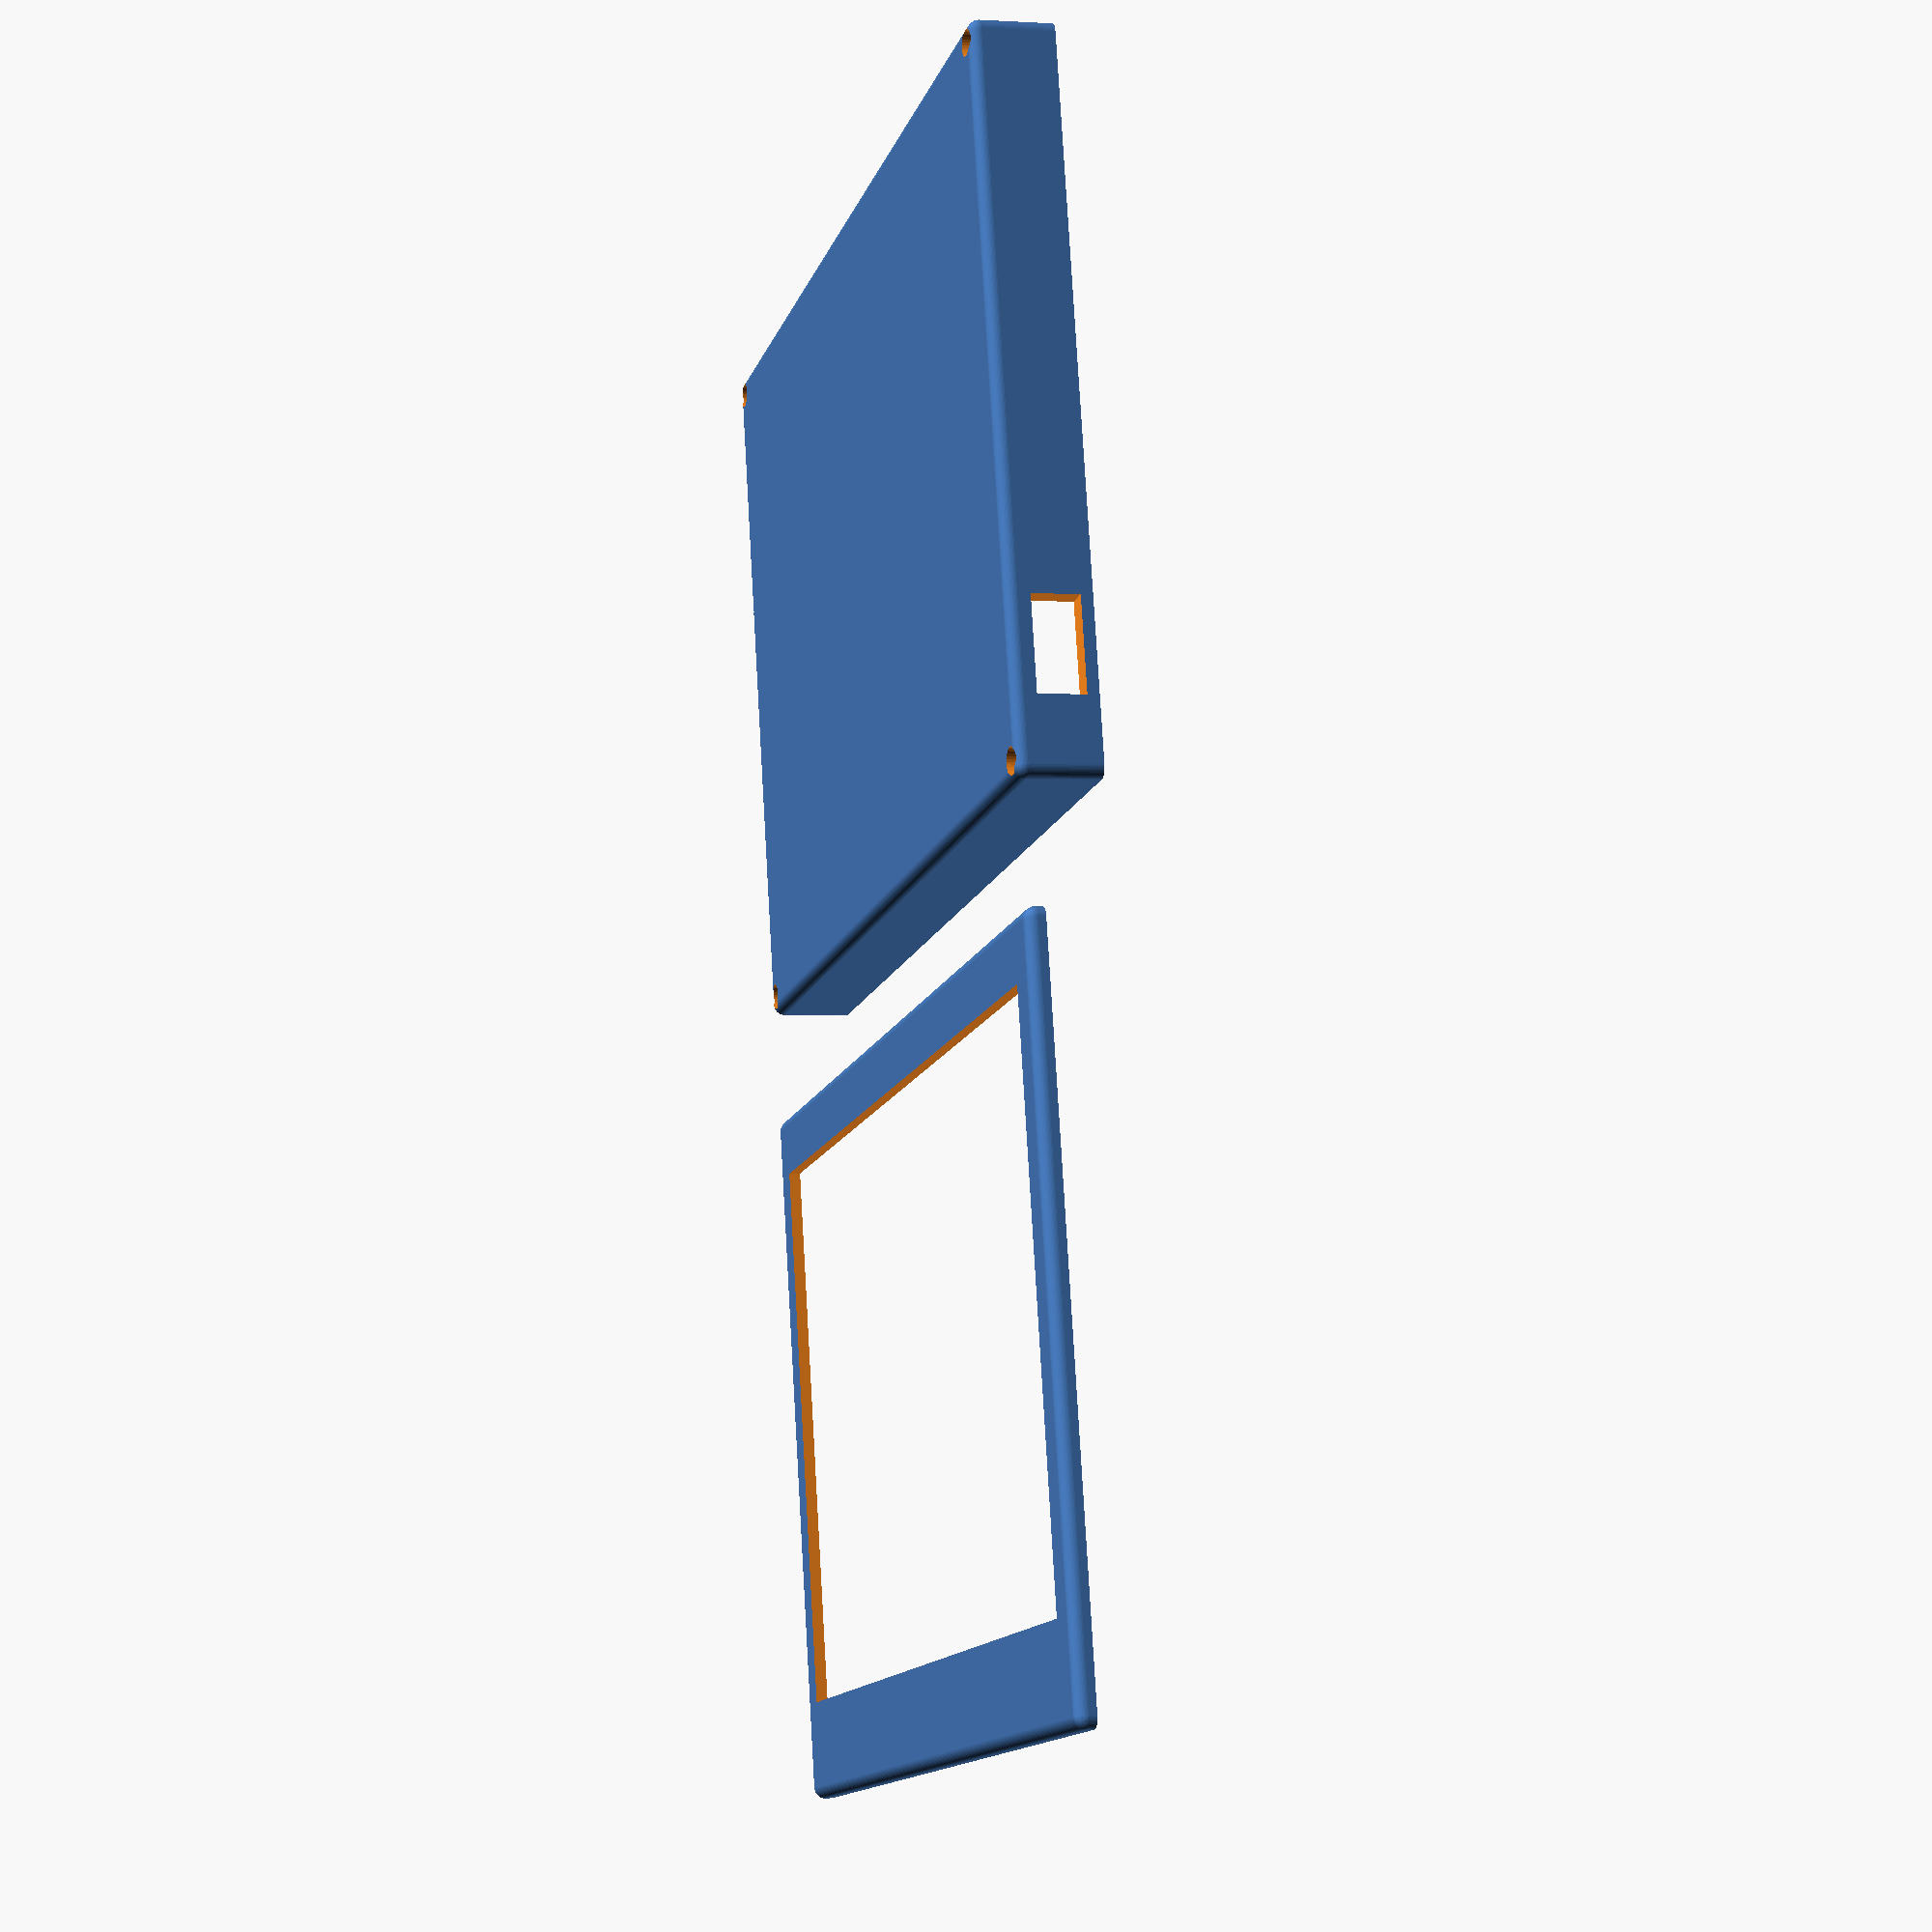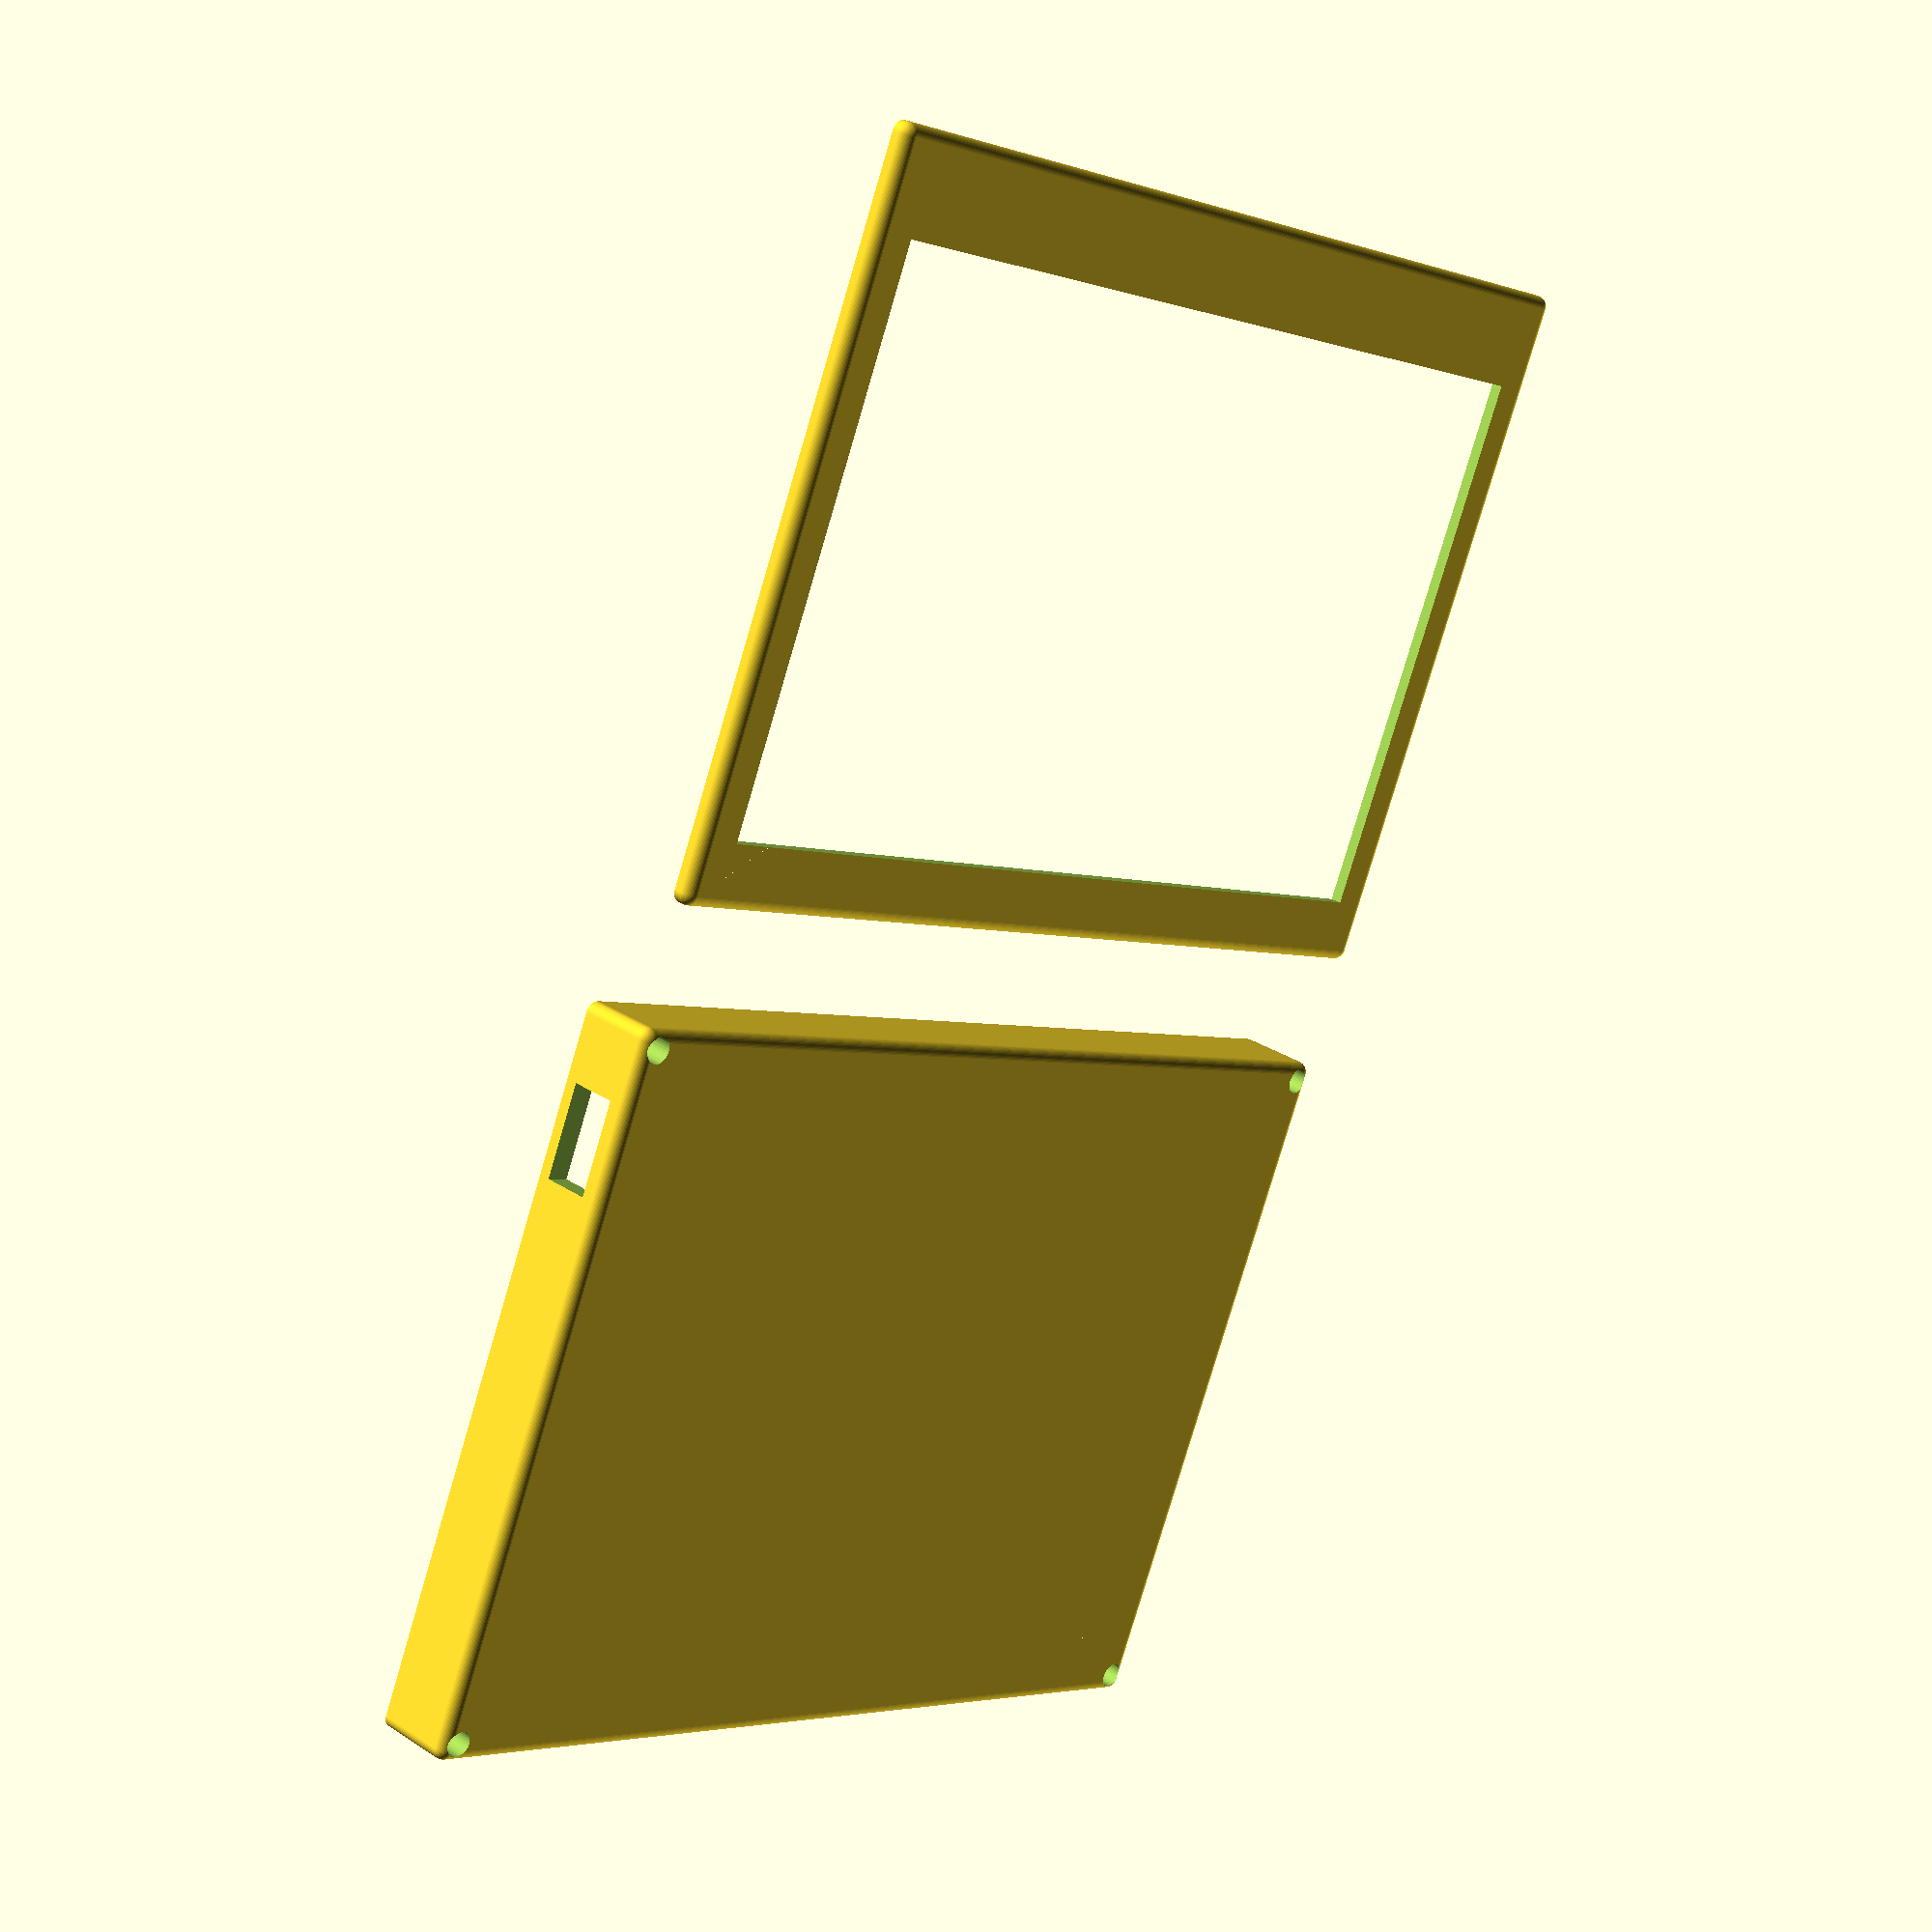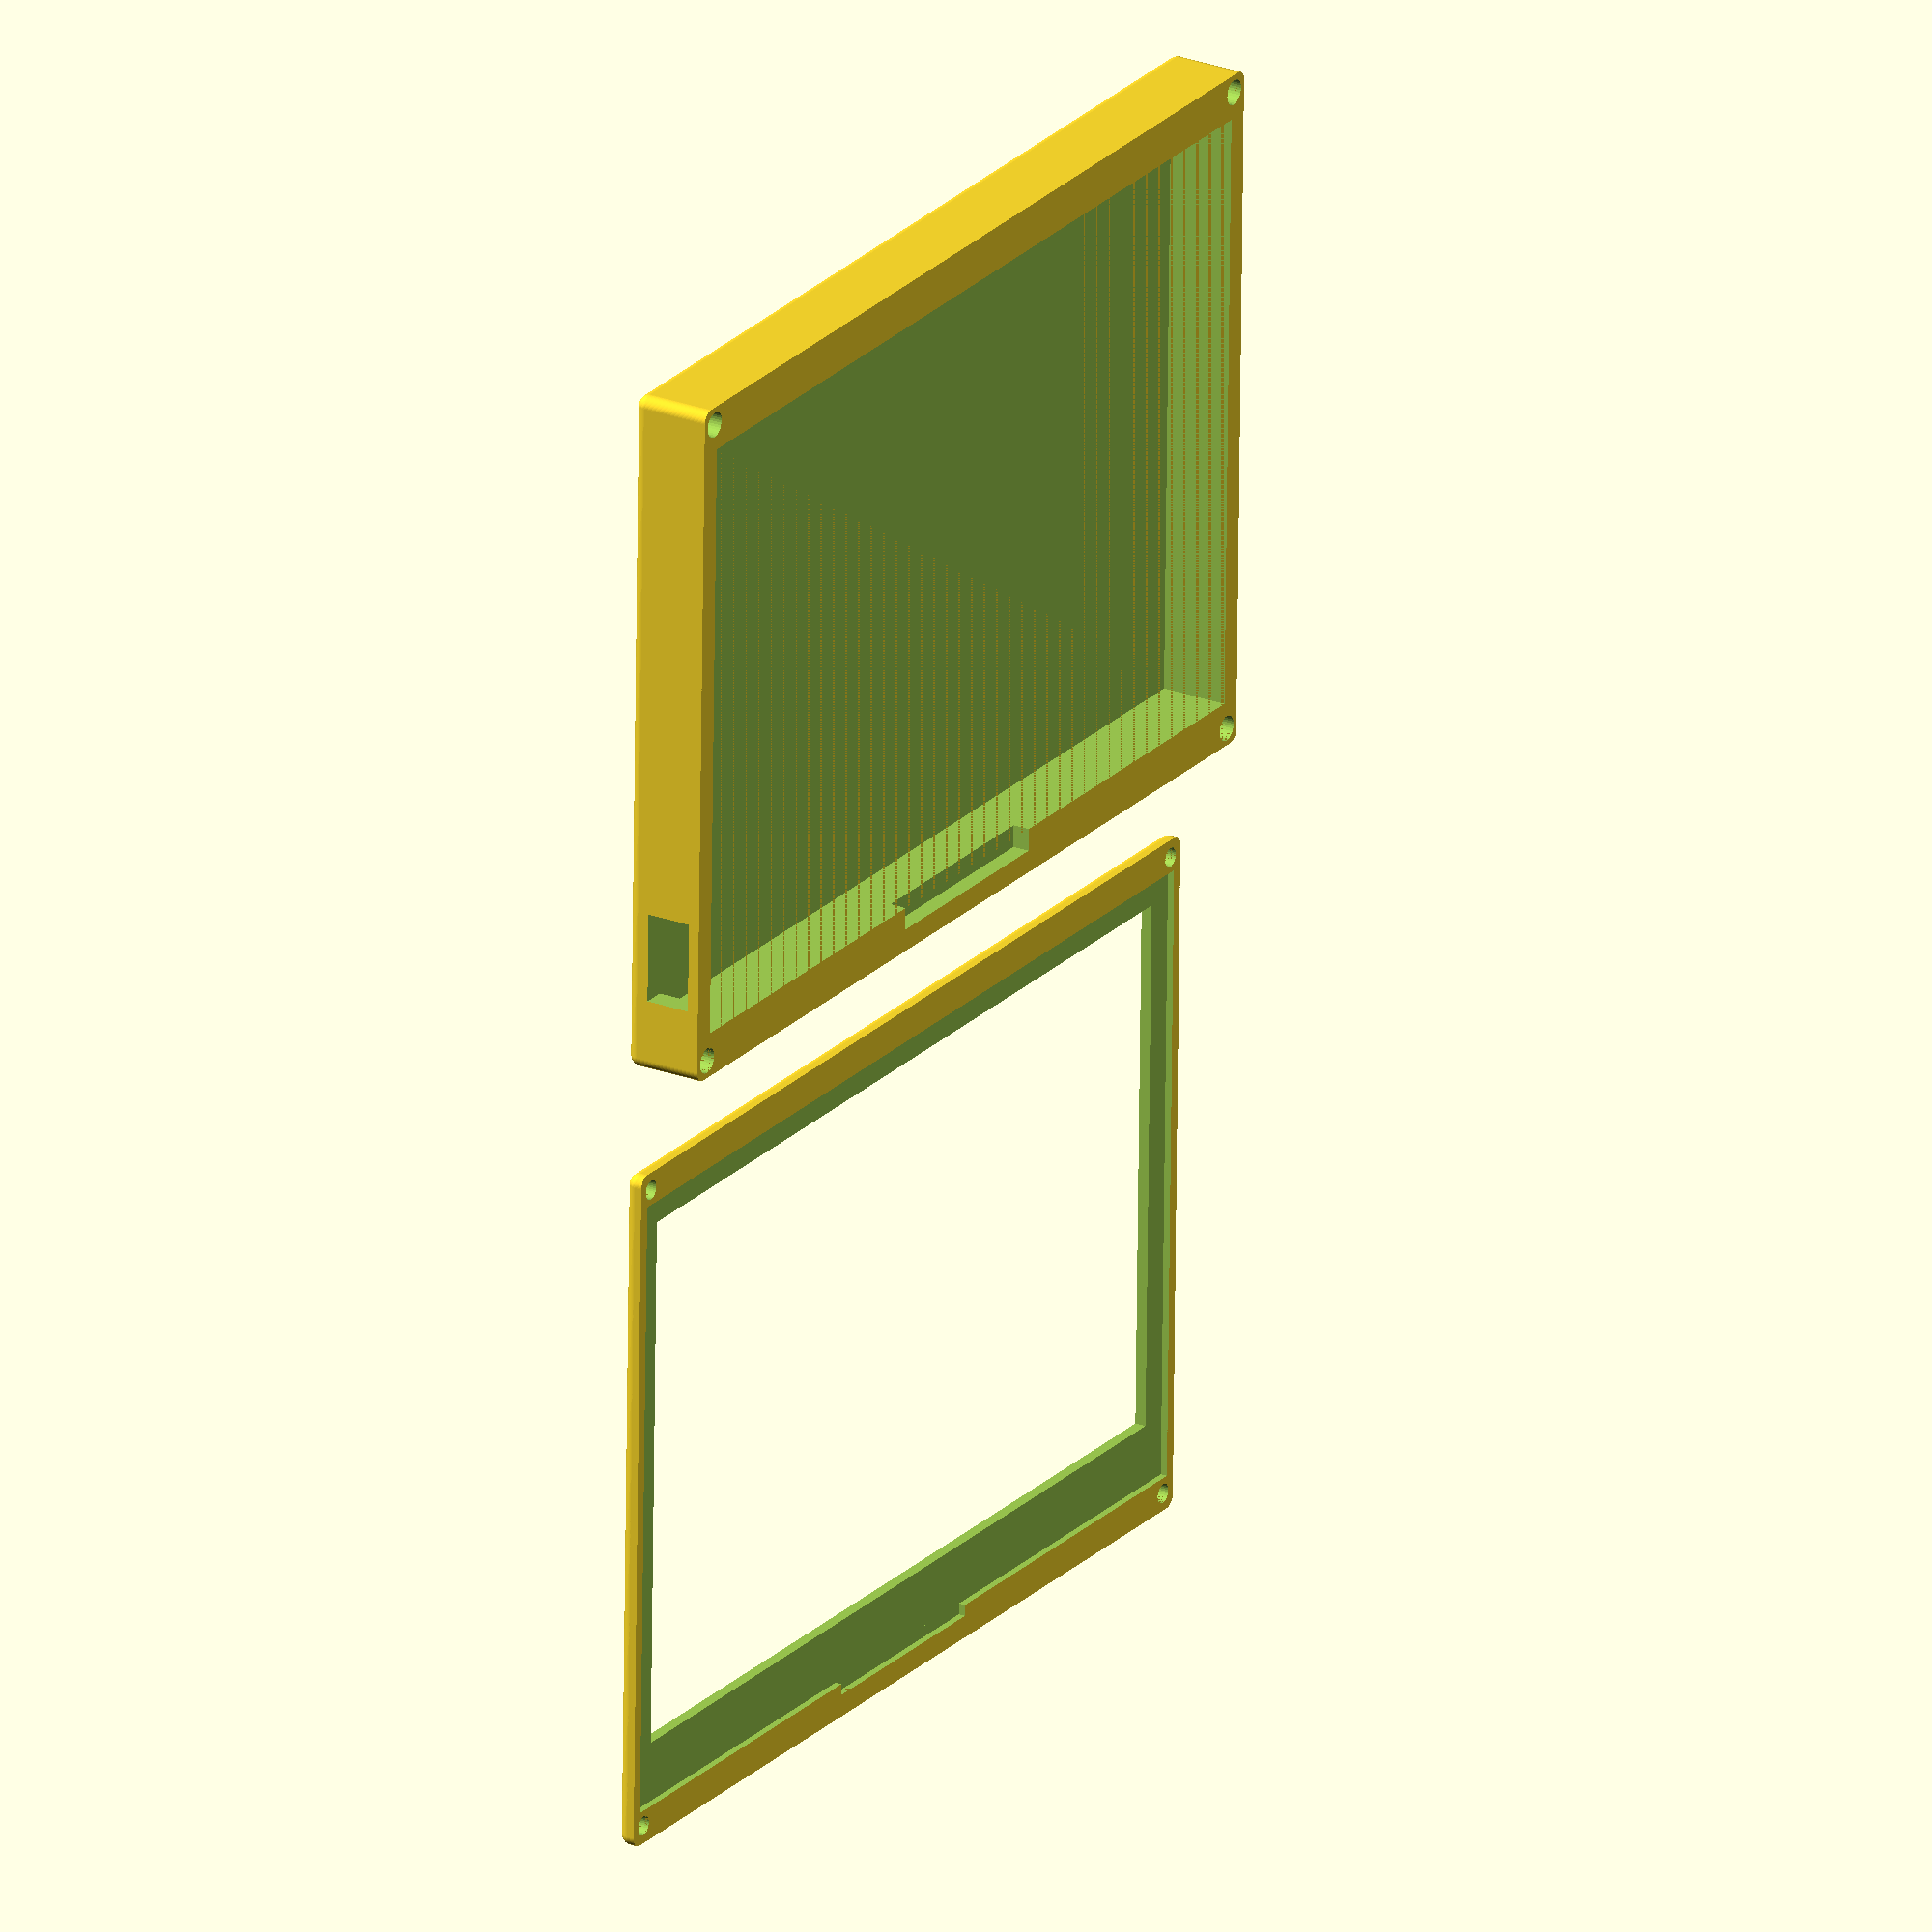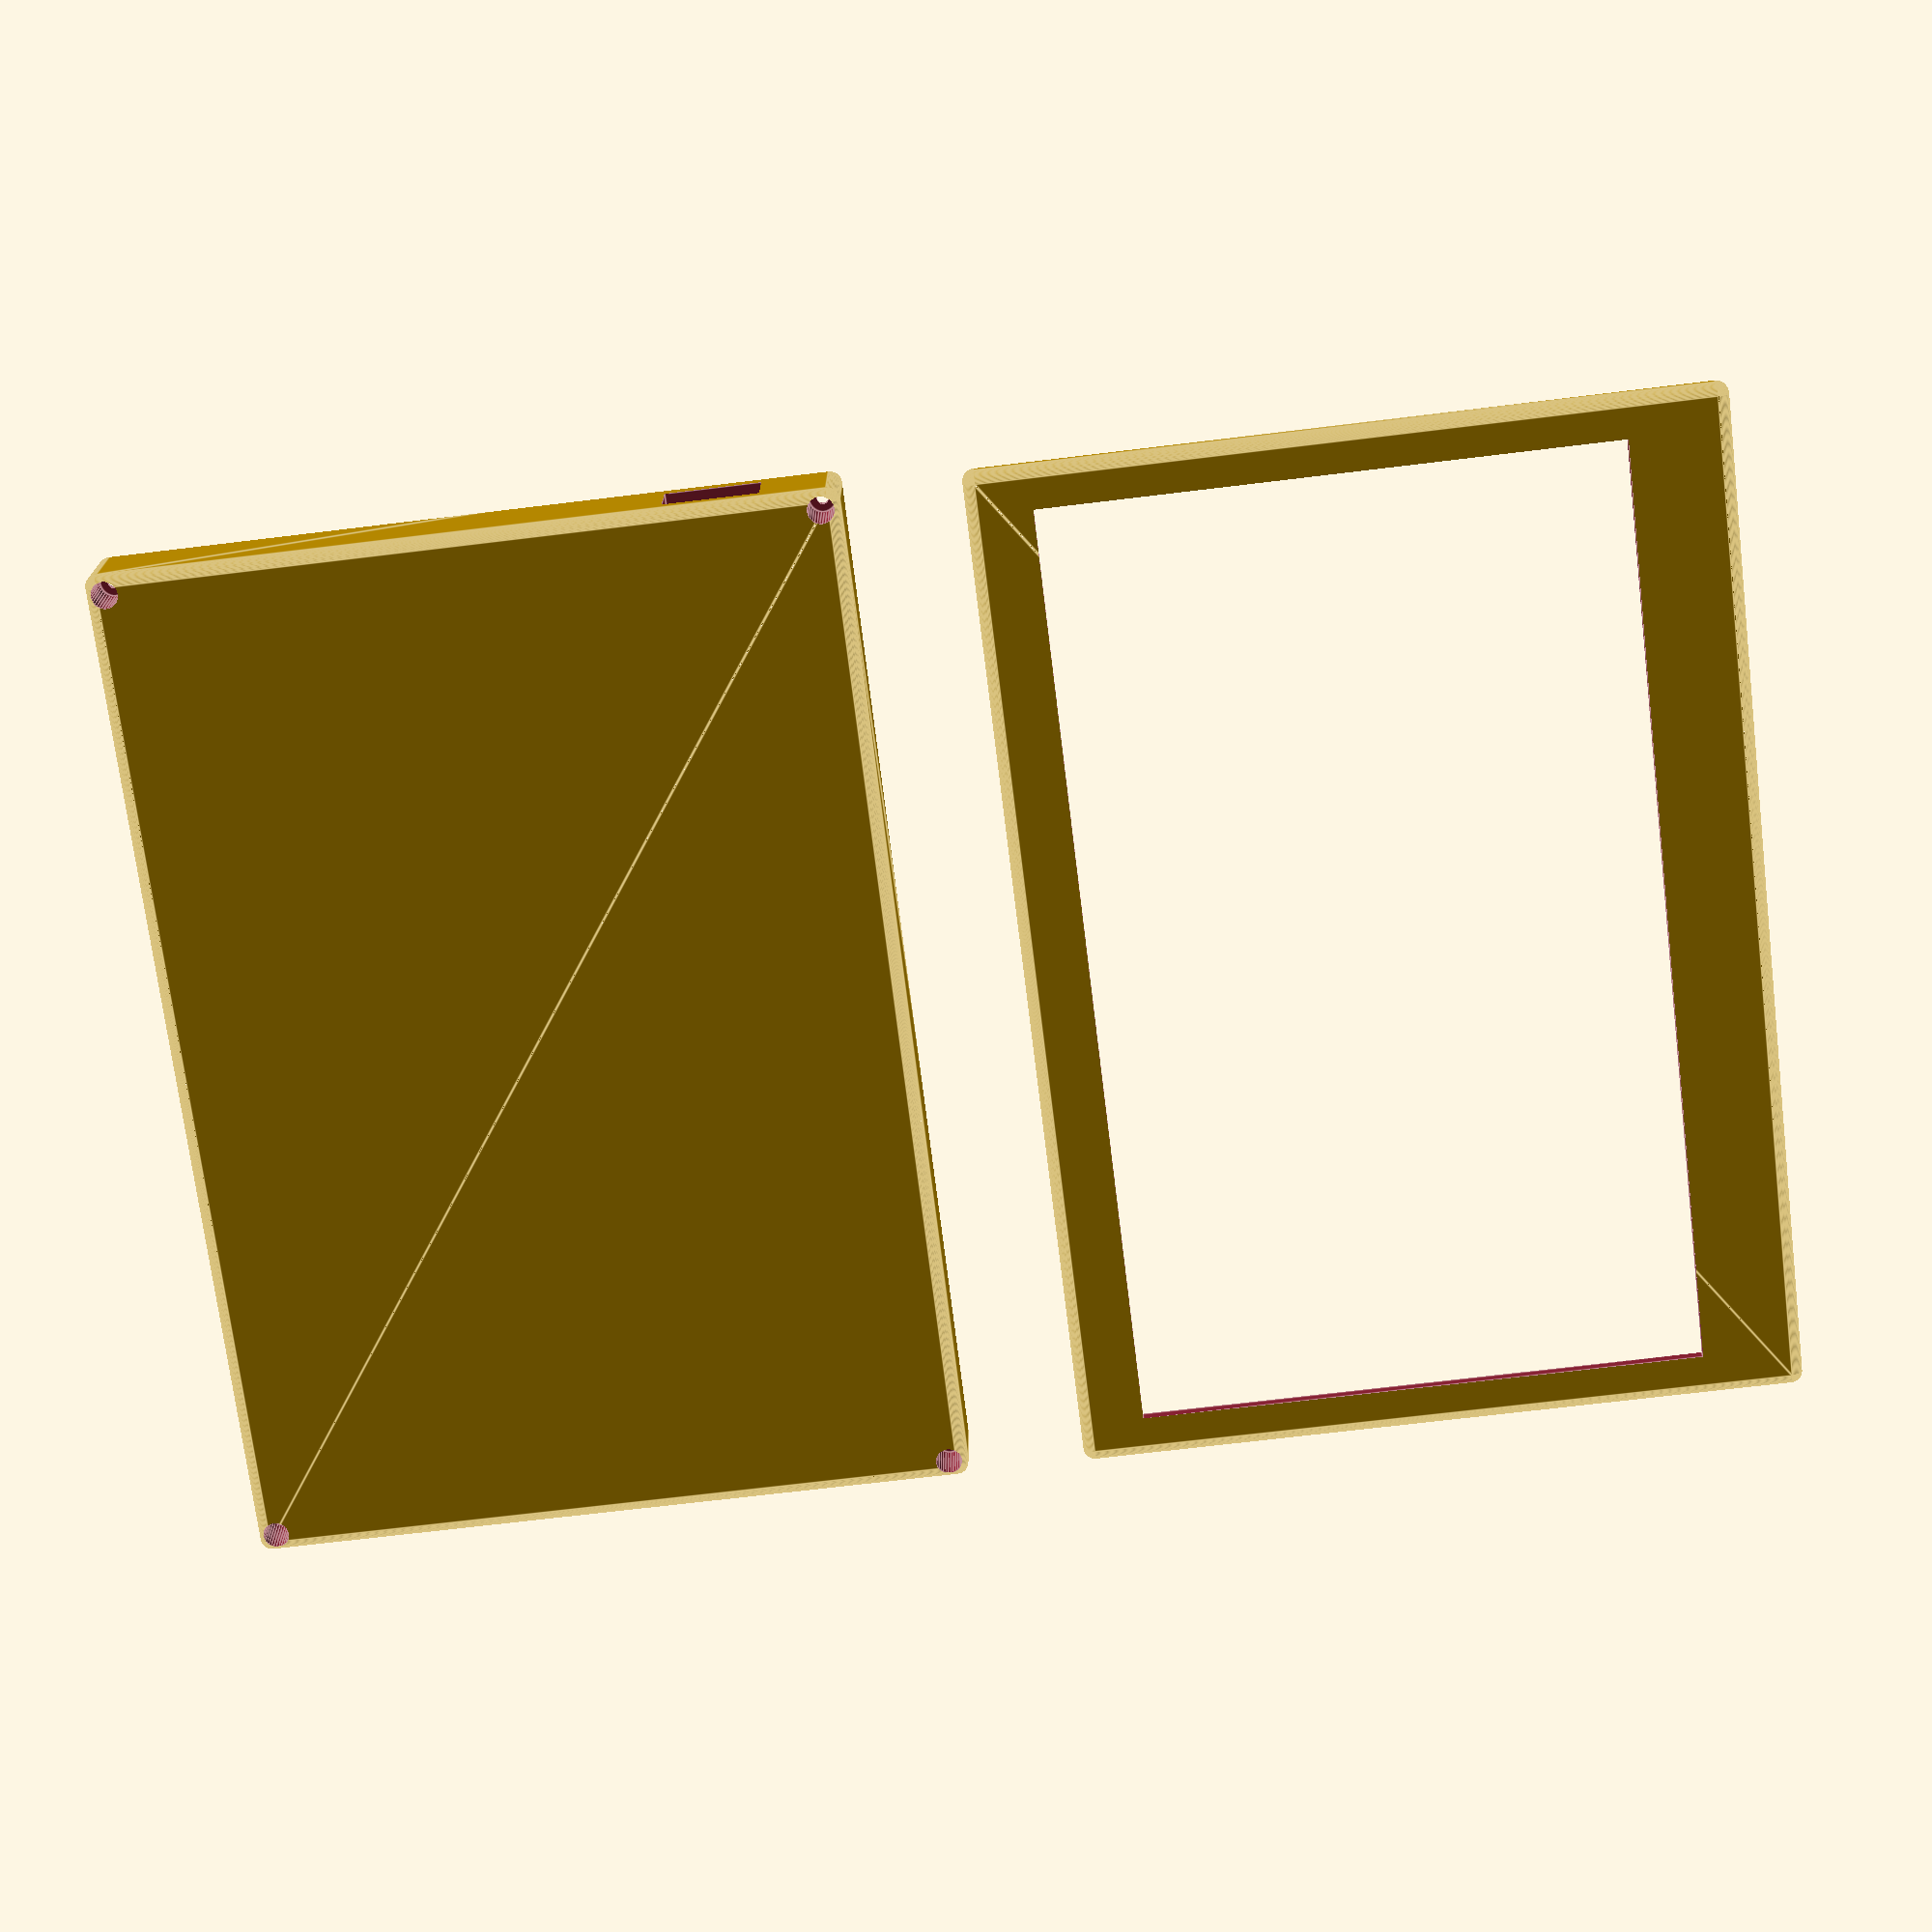
<openscad>
/*****************************************************************************/
/*                          FrameOS Mark1 Case                               */
/*****************************************************************************/

$fn = $preview ? 32 : 100;

/* [View settings] */

view_mode="ready_to_print"; // [ready_to_print, stacked]


/* [Panel dimensions] */

// Physical width of the eInk panel (mm)
panel_width  = 170.3;
// Physical height of the eInk panel (mm)
panel_height = 111.3;
// Thickness of the eInk panel (layer 1.2: border)
panel_depth  = 1.2;
// Clearance around the eInk panel (mm)
clearance = 0.3;

// Dimensions of the bezel on the eInk panel
panel_bezel_left   = 5.2;
panel_bezel_right  = 5.2;
panel_bezel_top    = 4.9;
panel_bezel_bottom = 10.8;

/* [Border around and below panel] */

// How much case to add around the panel
panel_border_left   = 2.0;
panel_border_right  = 2.0;
panel_border_top    = 6.0;
panel_border_bottom = 6.0;

// Gap in the border for the eInk panel's cables, mm, centered
panel_cable_gap_left = 0;
panel_cable_gap_right = 0;
panel_cable_gap_top = 0;
panel_cable_gap_bottom = 40;
panel_cable_gap_size = 2.0; // How into the border to cut
case_cable_gap_depth = 3.0; // How deep into the case to cut

// Extra space inside the case to hold up the panel
case_inner_padding_left = 2.0;
case_inner_padding_right = 2.0;
case_inner_padding_top = 2.0;
case_inner_padding_bottom = 2.0;

/* [Panel supports] */

case_center_support_vertical = false;
case_center_support_horizontal = false;
case_center_support_width = 4.0;

/* [Case dimensions] */

fillet_radius = 2;

// Panel cover thickness (together with panel_depth makes up the top part)
panel_cover_depth = 2.0;

// Total inside compartment thickness (layer 2.1)
case_depth = 12.0; 

// Back shell thickness (layer 2.2)
back_depth = 2.0;

/* [Screws and placement] */

// Center of each screw hole from the corner
screw_offset_left   = 3.2;
screw_offset_right  = 3.2;
screw_offset_top    = 3.2;
screw_offset_bottom = 3.2;

// Extra screws on the top side (0.0 to 1.0)
extra_screws_top = [0, 0, 0, 0, 0]; // [0.0:0.05:1.0]
// Extra screws on the bottom side (0.0 to 1.0)
extra_screws_bottom = [0, 0, 0, 0, 0]; // [0.0:0.05:1.0]
// Extra screws on the left side (0.0 to 1.0)
extra_screws_left = [0, 0, 0, 0, 0]; // [0.0:0.05:1.0]
// Extra screws on the right side (0.0 to 1.0)
extra_screws_right = [0, 0, 0, 0, 0]; // [0.0:0.05:1.0]

// Hole made into layer 1.2
panel_screw_insert_diameter = 3.45;
panel_screw_insert_depth = 2.0;

// Cylindrical hole inserted into layers 2.1 and 2.2
case_screw_hole_diameter        = 4.5;
case_screw_hole_thread_diameter = 2.0; // Hole for the screw thread that goes all the way through
case_screw_hole_floor_depth     = 1.0; // Depth of the floor of the screw hole
case_screw_hole_insert_depth    = 4.0; // Leave this much room at bottom for the heat set insert

/* [Case side holes] */

case_hole_left_top = 0;
case_hole_left_bottom = 16;
case_hole_right_top = 0;
case_hole_right_bottom = 0;
case_hole_top_left = 0;
case_hole_top_right = 0;
case_hole_bottom_left = 0;
case_hole_bottom_right = 0;

case_hole_left_top_offset = 5;
case_hole_left_bottom_offset = 5;
case_hole_right_top_offset = 5;
case_hole_right_bottom_offset = 5;
case_hole_top_left_offset = 5;
case_hole_top_right_offset = 5;
case_hole_bottom_left_offset = 5;
case_hole_bottom_right_offset = 5;

case_hole_top_depth = 2;
case_hole_bottom_depth = 2;

/* [Kickstand (experimental)] */

kickstand = false;
kickstand_width = 40;
kickstand_height = 80;
kickstand_depth = 7;
kickstand_bottom_start = 3;
kickstand_wall_thickness = 1;
kickstand_gap_thickness = 1;
kickstand_hinge_diameter = 2.2;
kickstand_leg_hole_diameter = 5;

/* [Debug] */

print_view = true;

// Gap between STL parts for visual debugging
debug_gap = 40;


/*****************************************************************************/
/*                Derived Dimensions (overall frame size)                    */
/*****************************************************************************/

// Physical width of the eInk panel (mm) + clearance 0.3*2
panel_width_with_clearance  = panel_width  + clearance * 2;
// Physical height of the eInk panel (mm) + clearance 0.3*2
panel_height_with_clearance = panel_height + clearance * 2;

// Width and height of the entire frame
frame_full_width  = panel_width_with_clearance
                  + panel_border_left + panel_border_right;

frame_full_height = panel_height_with_clearance
                  + panel_border_top + panel_border_bottom;

// Total depth across all 4 layers
frame_full_depth = panel_depth
                 + panel_cover_depth
                 + case_depth
                 + back_depth;

/*****************************************************************************/
/*                 Utility: Corner Screw Hole Positions                      */
/*****************************************************************************/

// Coordinates for the four corners, offset in from each edge
screw_positions = [
    [ screw_offset_left,                     screw_offset_bottom                  ],
    [ frame_full_width - screw_offset_right, screw_offset_bottom                  ],
    [ screw_offset_left,                     frame_full_height - screw_offset_top ],
    [ frame_full_width - screw_offset_right, frame_full_height - screw_offset_top ],

    for (s = extra_screws_bottom)
        if (s != 0 && s != 1)
            [ screw_offset_left + s * (frame_full_width - screw_offset_left - screw_offset_right), 
            frame_full_height - screw_offset_top ],

    for (s = extra_screws_top)
        if (s != 0 && s != 1)
            [ screw_offset_left + s * (frame_full_width - screw_offset_left - screw_offset_right), 
            screw_offset_bottom ],

    for (s = extra_screws_left)
        if (s != 0 && s != 1)
            [ screw_offset_left, 
            screw_offset_bottom + s * (frame_full_height - screw_offset_bottom - screw_offset_top) ],

    for (s = extra_screws_right)
        if (s != 0 && s != 1)
            [ frame_full_width - screw_offset_right, 
            screw_offset_bottom + s * (frame_full_height - screw_offset_bottom - screw_offset_top) ]
];


/*****************************************************************************/
/*                              Modules                                      */
/*****************************************************************************/

//
// 1. Panel Cover (layer 1.1)
//    This layer covers the border of the case, and the bezel around the eInk panel
//
module panel_cover() {
    difference() {
        // Top block
        filletBoxTop(frame_full_width, frame_full_height, panel_cover_depth + panel_depth);
        
        // Window for the eInk panel’s visible area
        translate(
          [
            panel_bezel_left + panel_border_left, 
            panel_bezel_top  + panel_border_top,
            -0.01
          ]
        )
        cube([
            panel_width_with_clearance  - panel_bezel_left - panel_bezel_right, 
            panel_height_with_clearance - panel_bezel_top  - panel_bezel_bottom, 
            panel_cover_depth + 0.02
        ]);

        for (c = screw_positions) {
            translate([c[0], c[1],  panel_cover_depth + panel_depth - panel_screw_insert_depth])
                cylinder(d = panel_screw_insert_diameter, 
                         h = panel_screw_insert_depth + 0.01);
        }

        // Internal rectangular cutout matching the panel
        translate(
          [
            panel_border_left,
            panel_border_top,
            panel_cover_depth
          ]
        )
        cube([
            panel_width_with_clearance,
            panel_height_with_clearance,
            panel_depth + 0.02
        ]);
        if (panel_cable_gap_bottom > 0) {
            render_panel_cable_gap_bottom(panel_depth, panel_cover_depth);
        }
        if (panel_cable_gap_top > 0) {
            render_panel_cable_gap_top(panel_depth, panel_cover_depth);
        }
        if (panel_cable_gap_left > 0) {
            render_panel_cable_gap_left(panel_depth, panel_cover_depth);
        }
        if (panel_cable_gap_right > 0) {
            render_panel_cable_gap_right(panel_depth, panel_cover_depth);
        }
    }
}

module render_panel_cable_gap_bottom(depth, translate_depth) {
  translate(
    [
      panel_border_left + panel_width_with_clearance / 2 - panel_cable_gap_bottom / 2,
      panel_border_top + panel_height_with_clearance - case_inner_padding_bottom - 0.01,
      translate_depth
    ]
  )
  cube([
      panel_cable_gap_bottom,
      panel_cable_gap_size + case_inner_padding_bottom + 0.01,
      depth + 0.01
  ]); 
}

module render_panel_cable_gap_top(depth, translate_depth) {
  translate(
    [
      panel_border_left + panel_width_with_clearance / 2 - panel_cable_gap_top / 2,
      panel_border_top - panel_cable_gap_size,
      translate_depth
    ]
  )
  cube([
      panel_cable_gap_top,
      panel_cable_gap_size + case_inner_padding_top + 0.01,
      depth + 0.01
  ]); 
}

module render_panel_cable_gap_left(depth, translate_depth) {
  translate(
    [
      panel_border_left - panel_cable_gap_size,
      panel_border_top + panel_height_with_clearance / 2 - panel_cable_gap_left / 2,
      translate_depth
    ]
  )
  cube([
      panel_cable_gap_size + case_inner_padding_left + 0.01,
      panel_cable_gap_left,
      depth + 0.01
  ]); 
}

module render_panel_cable_gap_right(depth, translate_depth) {
  translate(
    [
      panel_border_left + panel_width_with_clearance - case_inner_padding_right - 0.01,
      panel_border_top + panel_height_with_clearance / 2 - panel_cable_gap_right / 2,
      translate_depth
    ]
  )
  cube([
      panel_cable_gap_size + case_inner_padding_right + 0.01,
      panel_cable_gap_right,
      depth + 0.01
  ]); 
}

//
// 3. The main case compartment (layers 2.1 + 2.2)
//
module caseBody () {
    difference() {
        filletBoxBottom(
            frame_full_width, 
            frame_full_height, 
            case_depth + back_depth
        );
        
        // Internal rectangular cutout for electronics
        translate(
          [
            panel_border_left + case_inner_padding_left,
            panel_border_top  + case_inner_padding_top,
            -0.01
          ]
        )
        cube([
            panel_width_with_clearance 
              - case_inner_padding_left 
              - case_inner_padding_right,
            panel_height_with_clearance 
              - case_inner_padding_top 
              - case_inner_padding_bottom,
            case_depth + 0.01
        ]);
        if (panel_cable_gap_bottom > 0) {
            render_panel_cable_gap_bottom(case_cable_gap_depth, -0.01);
        }
        if (panel_cable_gap_top > 0) {
            render_panel_cable_gap_top(case_cable_gap_depth, -0.01);
        }
        if (panel_cable_gap_left > 0) {
            render_panel_cable_gap_left(case_cable_gap_depth, -0.01);
        }
        if (panel_cable_gap_right > 0) {
            render_panel_cable_gap_right(case_cable_gap_depth, -0.01);
        }
        if (case_hole_left_top > 0) {
            translate([-0.01, case_hole_left_top_offset + panel_border_top + case_inner_padding_top - 0.01, -0.01 + case_hole_top_depth])
            cube([
                panel_border_left + case_inner_padding_left + 0.02,
                case_hole_left_top + 0.02,
                case_depth - case_hole_top_depth - case_hole_bottom_depth + 0.02
            ]);
        }
        if (case_hole_left_bottom > 0) {
            translate([-0.01, - case_hole_left_bottom_offset + panel_border_top + panel_height_with_clearance - case_inner_padding_bottom - case_hole_left_bottom - 0.01, -0.01 + case_hole_top_depth])
            cube([
                panel_border_left + case_inner_padding_left + 0.02,
                case_hole_left_bottom + 0.02,
                case_depth - case_hole_top_depth - case_hole_bottom_depth + 0.02
            ]);
        }
        if (case_hole_right_top > 0) {
            translate([panel_width_with_clearance + panel_border_left - case_inner_padding_right - 0.01, case_hole_left_top_offset + panel_border_top + case_inner_padding_top - 0.01, -0.01 + case_hole_top_depth])
            cube([
                panel_border_left + case_inner_padding_left + 0.02,
                case_hole_right_top + 0.02,
                case_depth - case_hole_top_depth - case_hole_bottom_depth + 0.02
            ]);
        }
        if (case_hole_right_bottom > 0) {
            translate([panel_width_with_clearance + panel_border_left - case_inner_padding_right - 0.01, - case_hole_left_bottom_offset + panel_border_top + panel_height_with_clearance - case_inner_padding_bottom - case_hole_right_bottom - 0.01, -0.01 + case_hole_top_depth])
            cube([
                panel_border_left + case_inner_padding_left + 0.02,
                case_hole_right_bottom + 0.02,
                case_depth - case_hole_top_depth - case_hole_bottom_depth + 0.02
            ]);
        }
        if (case_hole_top_left > 0) {
            translate([case_hole_top_left_offset + panel_border_left + case_inner_padding_left - 0.01, -0.01, -0.01 + case_hole_top_depth])
            cube([
                case_hole_top_left + 0.02,
                panel_border_top + case_inner_padding_top + 0.02,
                case_depth - case_hole_top_depth - case_hole_bottom_depth + 0.02
            ]);
        }
        if (case_hole_top_right > 0) {
            translate([- case_hole_top_right_offset + panel_border_left + panel_width_with_clearance - case_inner_padding_right - case_hole_top_right - 0.01, -0.01, -0.01 + case_hole_top_depth])
            cube([
                case_hole_top_right + 0.02,
                panel_border_top + case_inner_padding_top + 0.02,
                case_depth - case_hole_top_depth - case_hole_bottom_depth + 0.02
            ]);
        }
        if (case_hole_bottom_left > 0) {
            translate([case_hole_bottom_left_offset + panel_border_left + case_inner_padding_left - 0.01, panel_border_top + panel_height_with_clearance - case_inner_padding_bottom - 0.01, -0.01 + case_hole_top_depth])
            cube([
                case_hole_bottom_left + 0.02,
                panel_border_top + case_inner_padding_top + 0.02,
                case_depth - case_hole_top_depth - case_hole_bottom_depth + 0.02
            ]);
        }
        if (case_hole_bottom_right > 0) {
            translate([-case_hole_bottom_right_offset + panel_border_left + panel_width_with_clearance - case_inner_padding_right - case_hole_bottom_right - 0.01, panel_border_top + panel_height_with_clearance - case_inner_padding_bottom - 0.01, -0.01 + case_hole_top_depth])
            cube([
                case_hole_bottom_right + 0.02,
                panel_border_top + case_inner_padding_top + 0.02,
                case_depth - case_hole_top_depth - case_hole_bottom_depth + 0.02
            ]);
        }   
    }
}

module case() {
    // Cut out inner cylinders for screws
    difference() {
        // Merce scres cutouts with rest of the case
        union() {
            if (case_center_support_vertical || case_center_support_horizontal) {
                difference() {
                    union() {
                        // Center support
                        if (case_center_support_horizontal) {
                            translate([panel_border_left + panel_width_with_clearance / 4, panel_border_top + panel_height_with_clearance / 2 - (case_center_support_width / 2), 0])
                            cube([panel_width_with_clearance / 2, case_center_support_width, case_depth]);
                        }

                        if (case_center_support_vertical) {
                            translate([panel_border_left + panel_width_with_clearance / 2 - (case_center_support_width / 2), panel_border_top + panel_height_with_clearance / 4, 0])
                            cube([case_center_support_width, panel_height_with_clearance / 2, case_depth]);
                        }
                    };
                    translate([
                        panel_border_left + panel_width_with_clearance / 2 - max(panel_width_with_clearance / 8, panel_cable_gap_bottom, panel_cable_gap_top) / 2, 
                        panel_border_top + panel_height_with_clearance / 2 - max(panel_height_with_clearance / 8, panel_cable_gap_left, panel_cable_gap_right) / 2, 
                        -0.01
                    ])
                    cube([
                        max(panel_width_with_clearance / 8, panel_cable_gap_bottom, panel_cable_gap_top), 
                        max(panel_height_with_clearance / 8, panel_cable_gap_left, panel_cable_gap_right), 
                        case_depth + 0.02
                    ]);
                }
            };

            // Cut out a piece of the cube
            caseBody();
        };
        
        // Cut holes to the back
        for (c = screw_positions) {
            // Screw thread hole that goes all the way
            translate([c[0], c[1], - 0.01])
            cylinder(d = case_screw_hole_thread_diameter,
                      h = case_depth + back_depth + 0.01);
            
            // Cylinder hole from back to insert
            translate([c[0], c[1], case_screw_hole_insert_depth + case_screw_hole_floor_depth]) // Solid border around the screw hole
            cylinder(d = case_screw_hole_diameter,
                      h = case_depth + back_depth - case_screw_hole_insert_depth - case_screw_hole_floor_depth + 0.01); // Hole for the screw thread
            
            // Cylinder hole from front to insert
            translate([c[0], c[1], - 0.01]) // Solid border around the screw hole
            cylinder(d = case_screw_hole_diameter,
                      h = case_screw_hole_insert_depth + 0.01); // Hole for the screw thread
        }
    }
}

module renderKickstand() {
    cube([kickstand_width, kickstand_height, kickstand_depth]);
}

module caseWithKickstand() {
    // Make a hole in the case
    difference() {
        union() {
            case();
            translate([
                (frame_full_width - kickstand_width) / 2, 
                frame_full_height - kickstand_bottom_start - kickstand_height, 
                case_depth + back_depth - kickstand_depth
            ])
            cube([kickstand_width, kickstand_height, kickstand_depth]);
        }
        translate([
            (frame_full_width - kickstand_width + 2 * kickstand_wall_thickness) / 2, 
            frame_full_height - kickstand_bottom_start - kickstand_height + kickstand_wall_thickness, 
            case_depth + back_depth - kickstand_depth + kickstand_wall_thickness + 0.01
        ])
        cube([
            kickstand_width - 2 * kickstand_wall_thickness, 
            kickstand_height - 2 * kickstand_wall_thickness, 
            kickstand_depth  - kickstand_wall_thickness
        ]);
    }
    
    hinge_top_extra_leverage = 3; // overrides kickstand_gap_thickness on the top
    hinge_wall_padding = 0.2; // distance from the back wall
    hinge_cylinder_gap = 0.5; // gap between the hinge and the cylinder
    hinge_real_depth = kickstand_depth - kickstand_wall_thickness - hinge_wall_padding - kickstand_hinge_diameter / 2;
    hinge_start = [
        frame_full_width / 2 - kickstand_width / 2 + 0.01, 
        frame_full_height - kickstand_bottom_start - kickstand_height + kickstand_wall_thickness + kickstand_depth / 2 + hinge_top_extra_leverage,  // no kickstand_gap_thickness here, 
        case_depth + back_depth - hinge_real_depth / 2
    ];

    difference() {
        union() {
            // Render the hinge's top cylinder
            translate([frame_full_width / 2 - kickstand_width / 2 + kickstand_wall_thickness + kickstand_gap_thickness , hinge_start[1], hinge_start[2]])
            rotate([90, 0, 90])
            cylinder(d = hinge_real_depth, h = kickstand_width - 2 * kickstand_wall_thickness - 2 * kickstand_gap_thickness);

            // Render the hinge's large plate
            translate([
                frame_full_width / 2 - kickstand_width / 2 + kickstand_wall_thickness + kickstand_gap_thickness, 
                frame_full_height - kickstand_bottom_start - kickstand_height + kickstand_gap_thickness + kickstand_wall_thickness,  // no kickstand_gap_thickness here, 
                case_depth + back_depth - hinge_real_depth / 2
            ])
            cube([
                kickstand_width - 2 * kickstand_wall_thickness - 2 * kickstand_gap_thickness, 
                kickstand_height - kickstand_gap_thickness - kickstand_wall_thickness * 2 - kickstand_gap_thickness ,
                hinge_real_depth / 2
            ]);
        }

        // Render an empty cylinder inside the top cylinder
        translate([frame_full_width / 2 - kickstand_width / 2 + kickstand_wall_thickness - kickstand_gap_thickness - 0.01, hinge_start[1], hinge_start[2]])
        rotate([90, 00, 90])
        cylinder(d = kickstand_hinge_diameter + hinge_cylinder_gap * 2, h = kickstand_width + 0.02);

        // Render gap to access the hinge
        translate([
            frame_full_width / 2 - kickstand_width / 4 + kickstand_wall_thickness + kickstand_gap_thickness, 
            frame_full_height - kickstand_bottom_start - kickstand_height / 3 - kickstand_gap_thickness - kickstand_wall_thickness + 0.01,
            case_depth + back_depth - hinge_real_depth / 2 + 0.01
        ])
        cube([
            kickstand_width / 2 - 2 * kickstand_wall_thickness - 2 * kickstand_gap_thickness, 
            kickstand_height / 3,
            hinge_real_depth / 2
        ]);

    }

    // Render a cylinder as a hinge
    translate(hinge_start)
    rotate([90, 00, 90])
    cylinder(d = kickstand_hinge_diameter, h = kickstand_width - 0.02);

}

/*****************************************************************************/
/*                              Utility                                      */
/*****************************************************************************/


module filletBox(x, y, z, r = fillet_radius) {
    // Optional sanity check (warn if the fillet is too large):
    if (x < 2*r || y < 2*r || z < 2*r) {
        echo("WARNING: fillet radius is too large for box dimensions!");
    }
    
    // Minkowski sum of a smaller cube + sphere(r)
    // => yields a final shape with filleted edges/corners.
    translate([r, r, r])  // Move the sphere to the corner of the cube
    minkowski() {
        // Create the “inner” cube, shrunk by 2*r in each dimension
        // so that after Minkowski we end up with full x, y, z overall.
        cube([x - 2*r, y - 2*r, z - 2*r], center = false);

        // Add the sphere that “rounds” the corners/edges
        sphere(r = r, $fn = 64);  // $fn=64 for smoother arcs
    }
}

module filletBoxTop(x, y, z, r = fillet_radius) {
    intersection() {
        cube([x, y, z]);
        filletBox(x, y, z * 2, r);
    }
}

module filletBoxMiddle(x, y, z, r = fillet_radius) {
    intersection() {
        cube([x, y, z]);
        translate([0, 0, -z])
        filletBox(x, y, z * 3, r);
    }
}

module filletBoxBottom(x, y, z, r = fillet_radius) {
    intersection() {
        cube([x, y, z]);
        translate([0, 0, -z])
        filletBox(x, y, z * 2, r);
    }
}



/*****************************************************************************/
/*                              Rendering                                    */
/*****************************************************************************/

print_gap = 20;

rotate(view_mode == "ready_to_print" ? [0, 0, 0] : [0, 180, 0])
translate(view_mode == "ready_to_print" ? [-frame_full_width/2, +frame_full_height/2 + print_gap, -(case_depth + back_depth)] : [-frame_full_width/2, -frame_full_height/2, - (panel_cover_depth + panel_depth + debug_gap)]) 
    panel_cover();

rotate([0, 180, 0])
translate([-frame_full_width/2, -frame_full_height/2, 0]) 
    if (kickstand) {
        caseWithKickstand();
    } else {
        case();
    };

</openscad>
<views>
elev=179.5 azim=13.2 roll=284.9 proj=p view=solid
elev=151.8 azim=156.2 roll=45.7 proj=p view=wireframe
elev=335.5 azim=181.2 roll=301.5 proj=o view=solid
elev=341.7 azim=277.0 roll=180.4 proj=p view=edges
</views>
